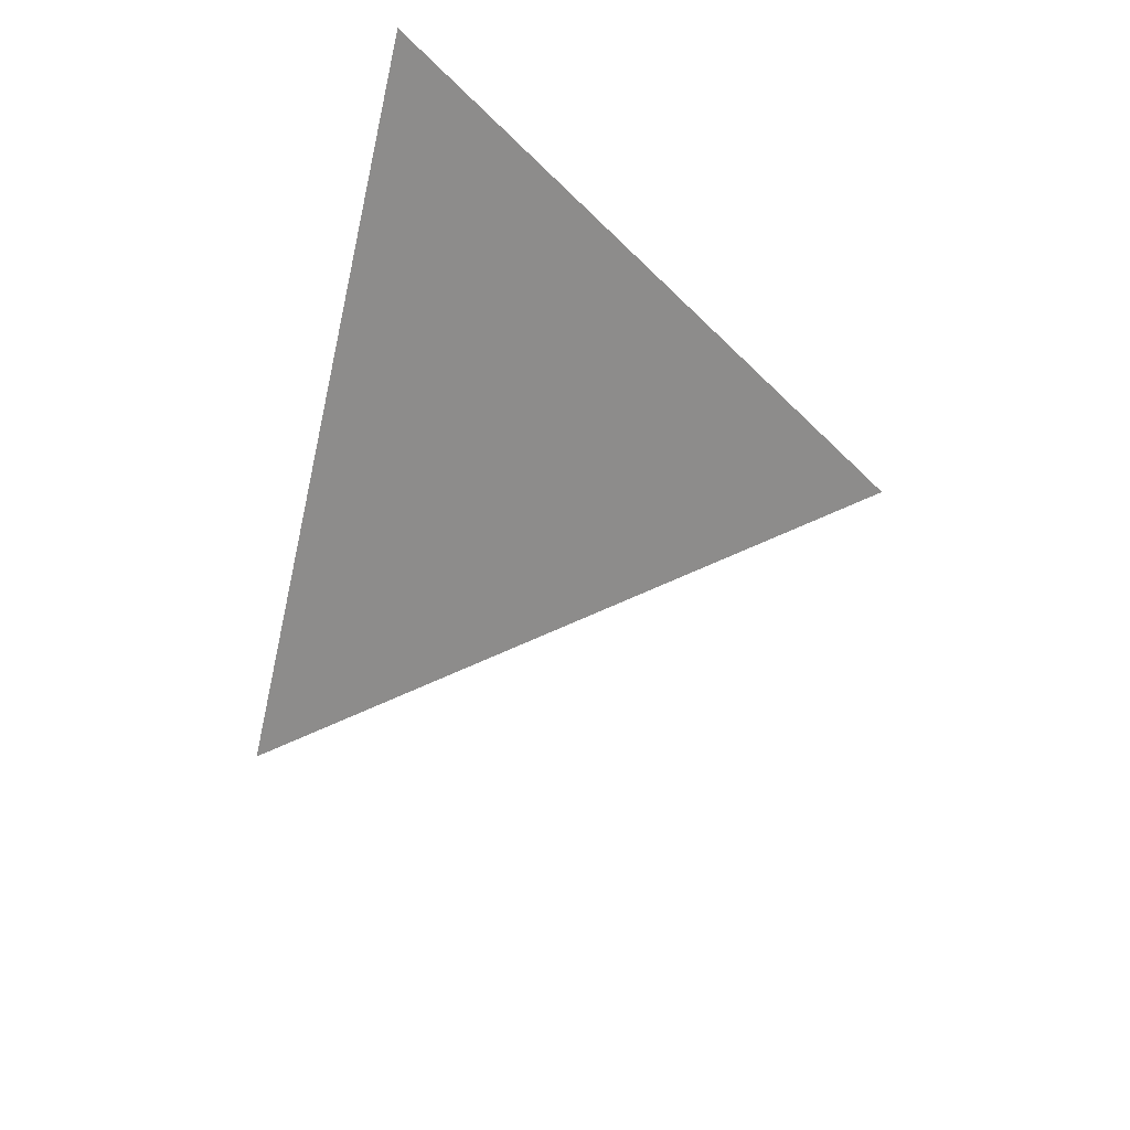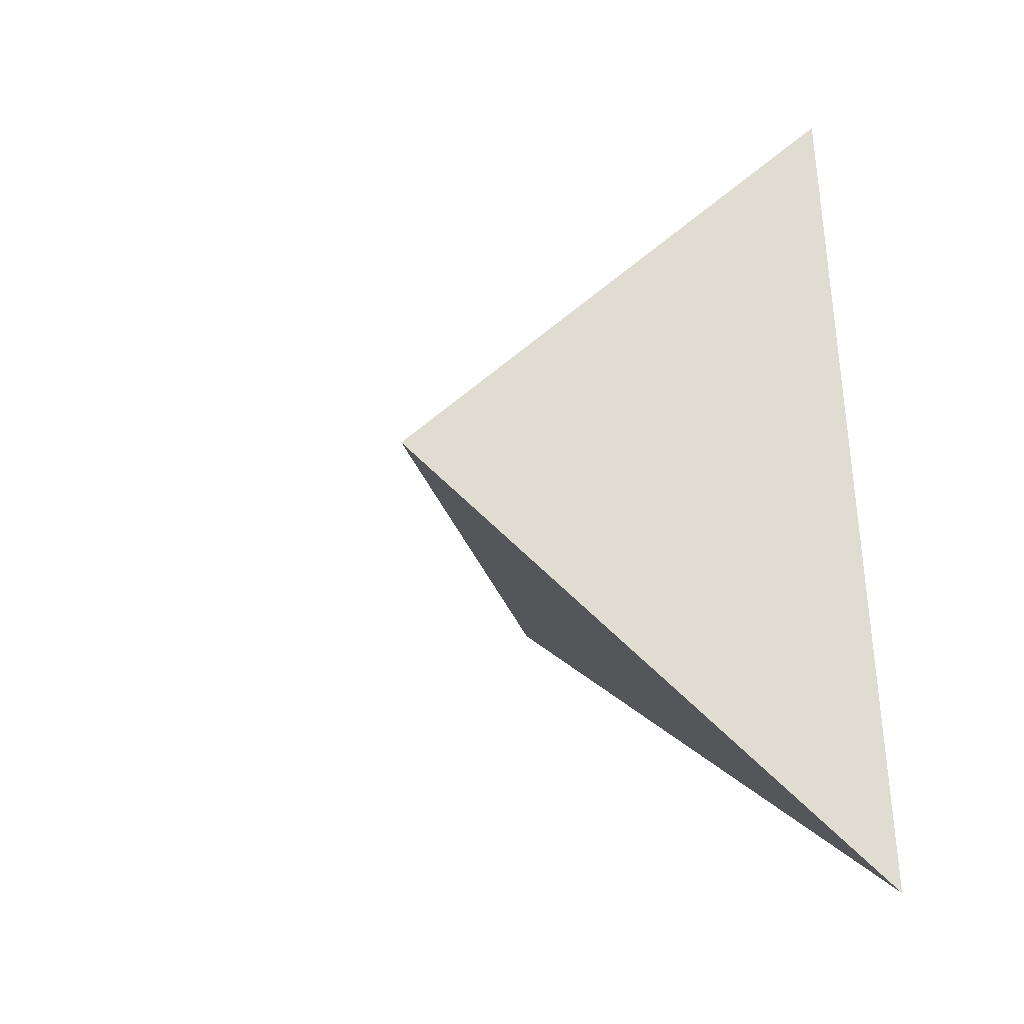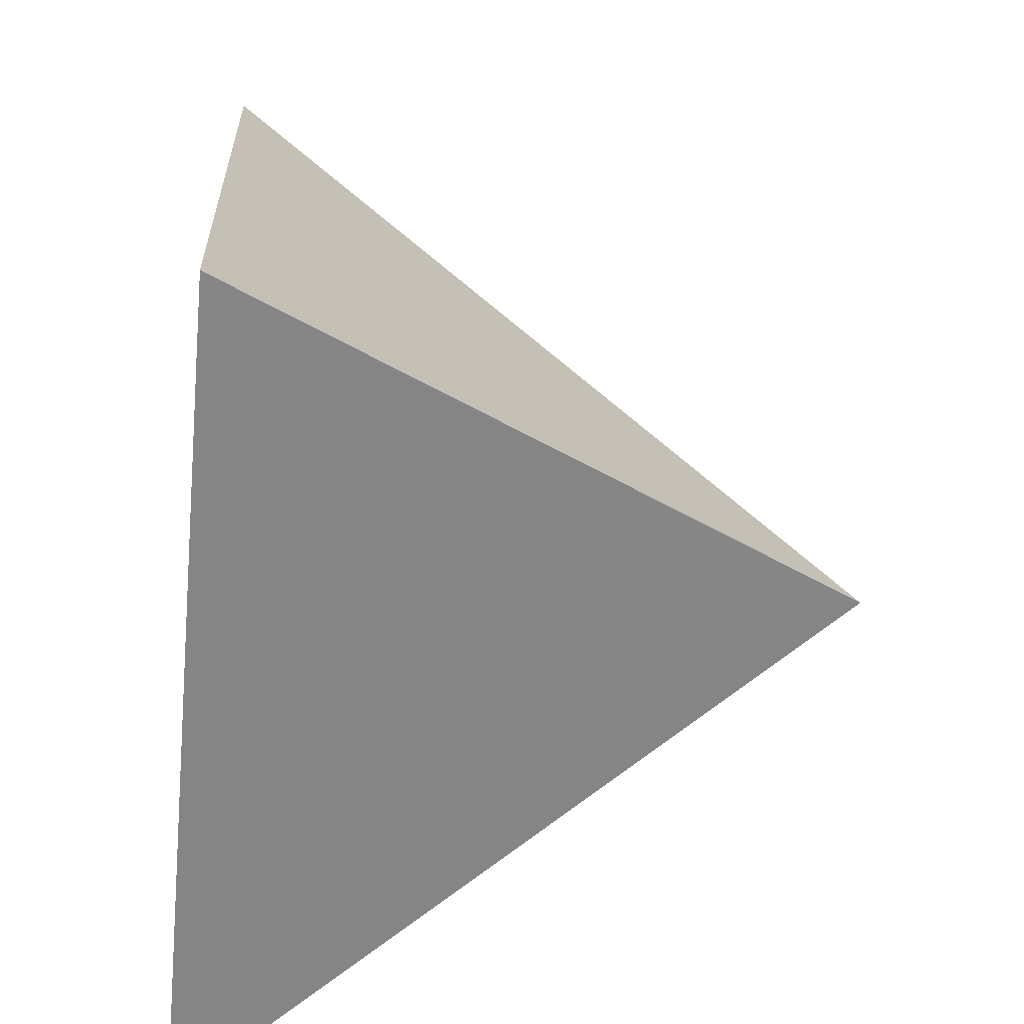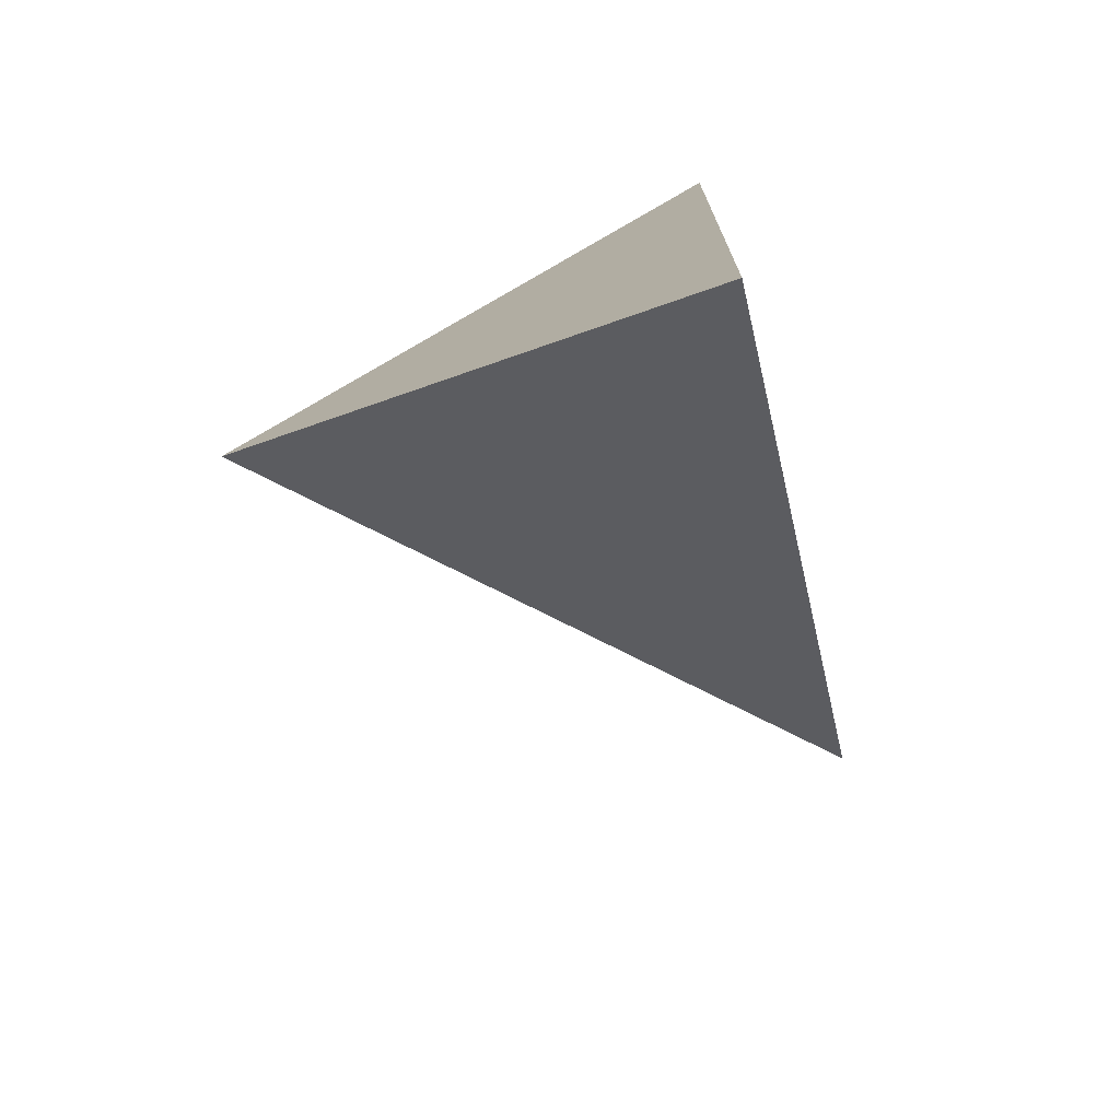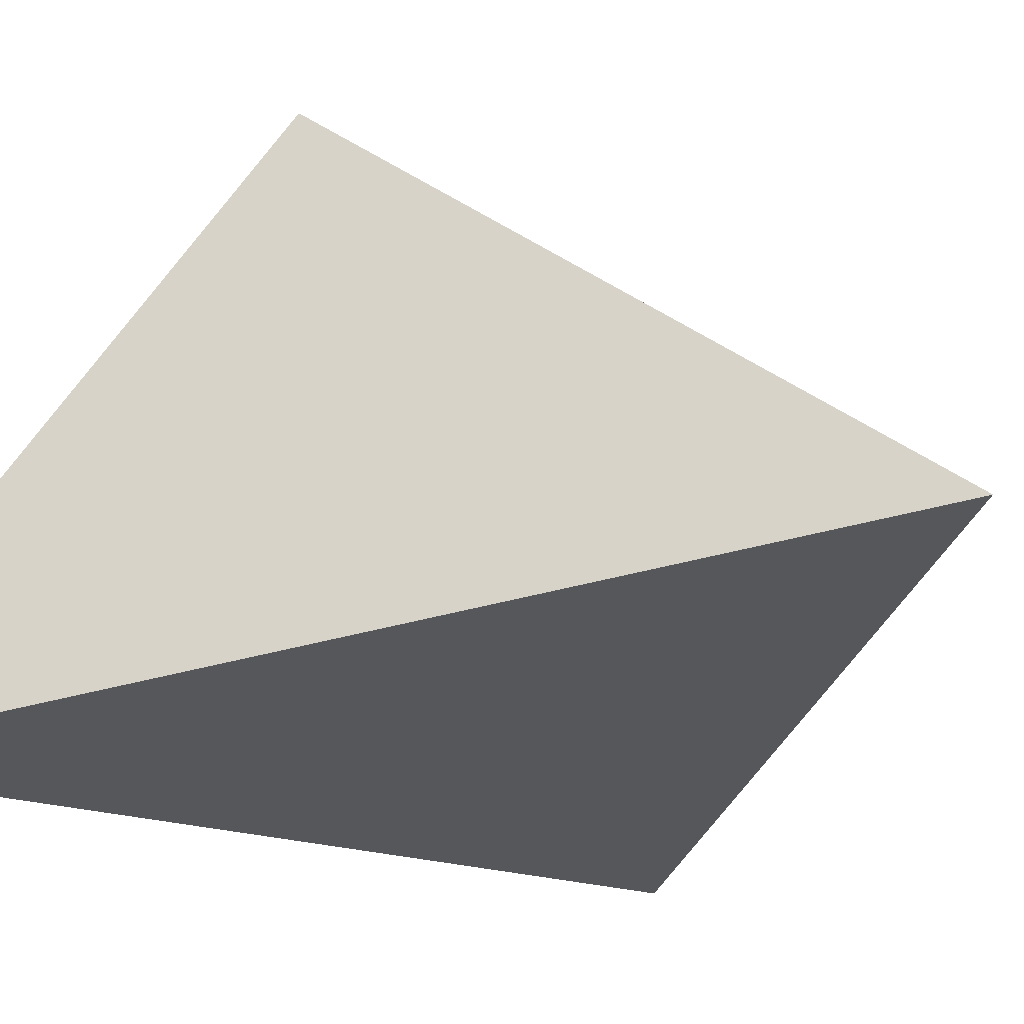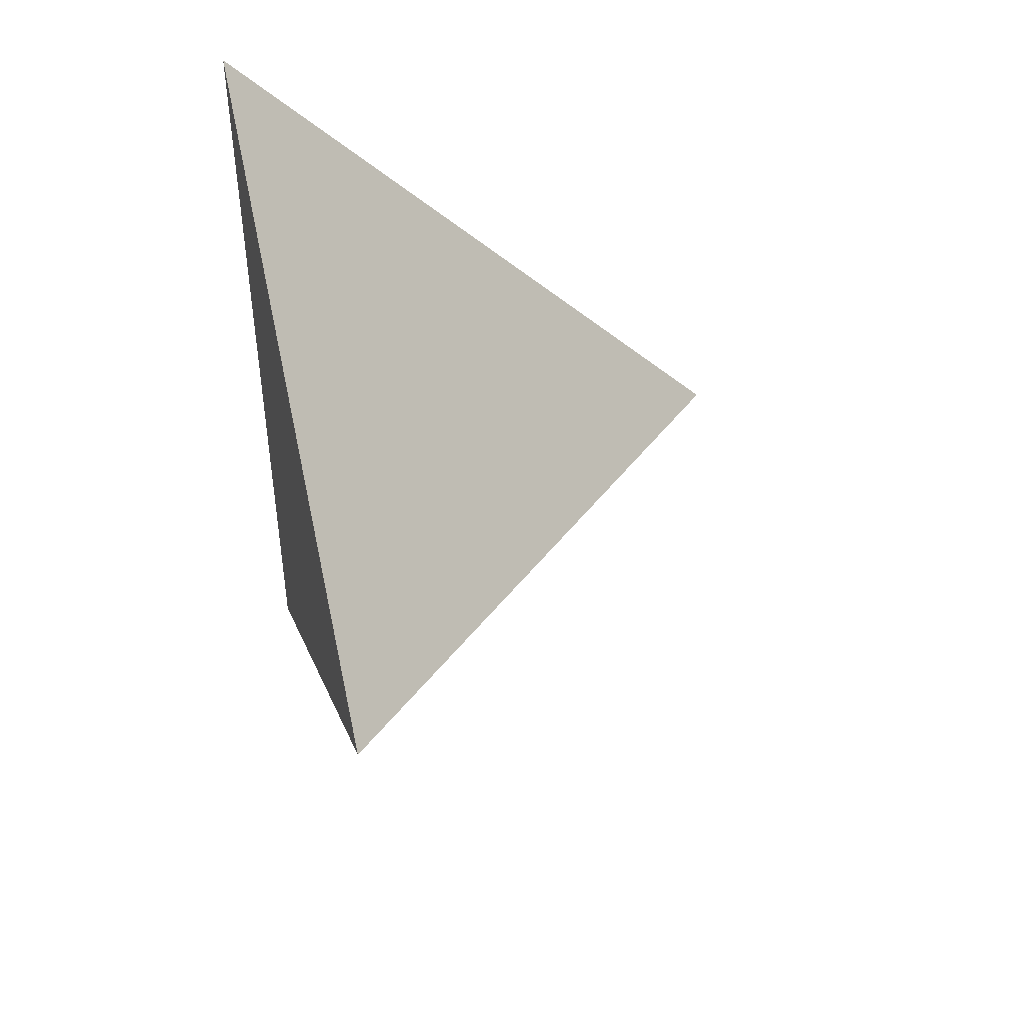
<metadata>
{"format":"obj","ext":"obj","renderer":"f3d","projection":"perspective","resolution":1024,"background":"white","views":[{"elev":68.4,"azim":113.2,"up":"+Z"},{"elev":-23.4,"azim":-120.9,"up":"+Z"},{"elev":71.8,"azim":6.0,"up":"+Y"},{"elev":-72.7,"azim":-69.6,"up":"+Z"},{"elev":-33.4,"azim":-63.7,"up":"+Y"},{"elev":46.1,"azim":81.7,"up":"+Z"}]}
</metadata>
<code>
v 0.7521 0.2854 0.4927
v 0.4946 0.5092 0.4647
v 0.4631 0.2556 0.2798
v 0.4912 0.2555 0.7203
f 2 1 3
f 3 1 4
f 4 1 2
f 4 2 3

</code>
